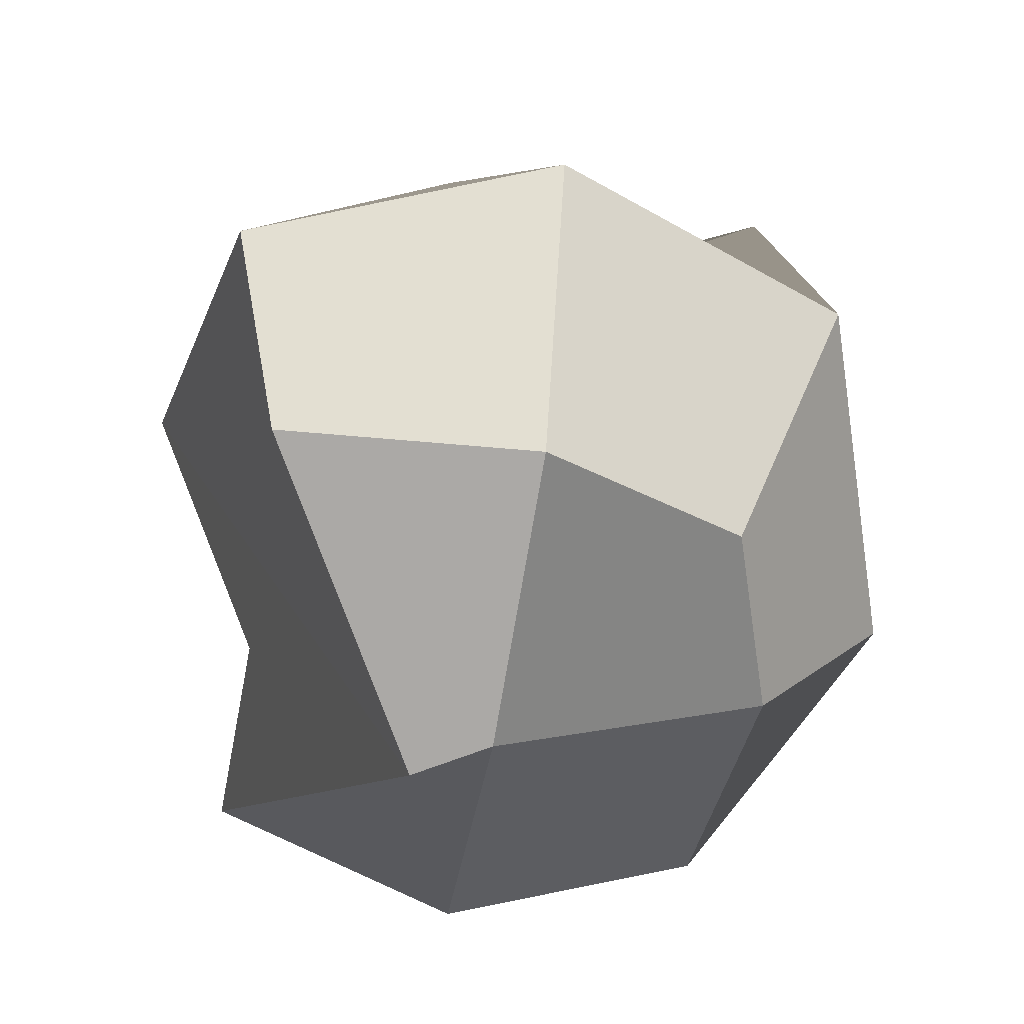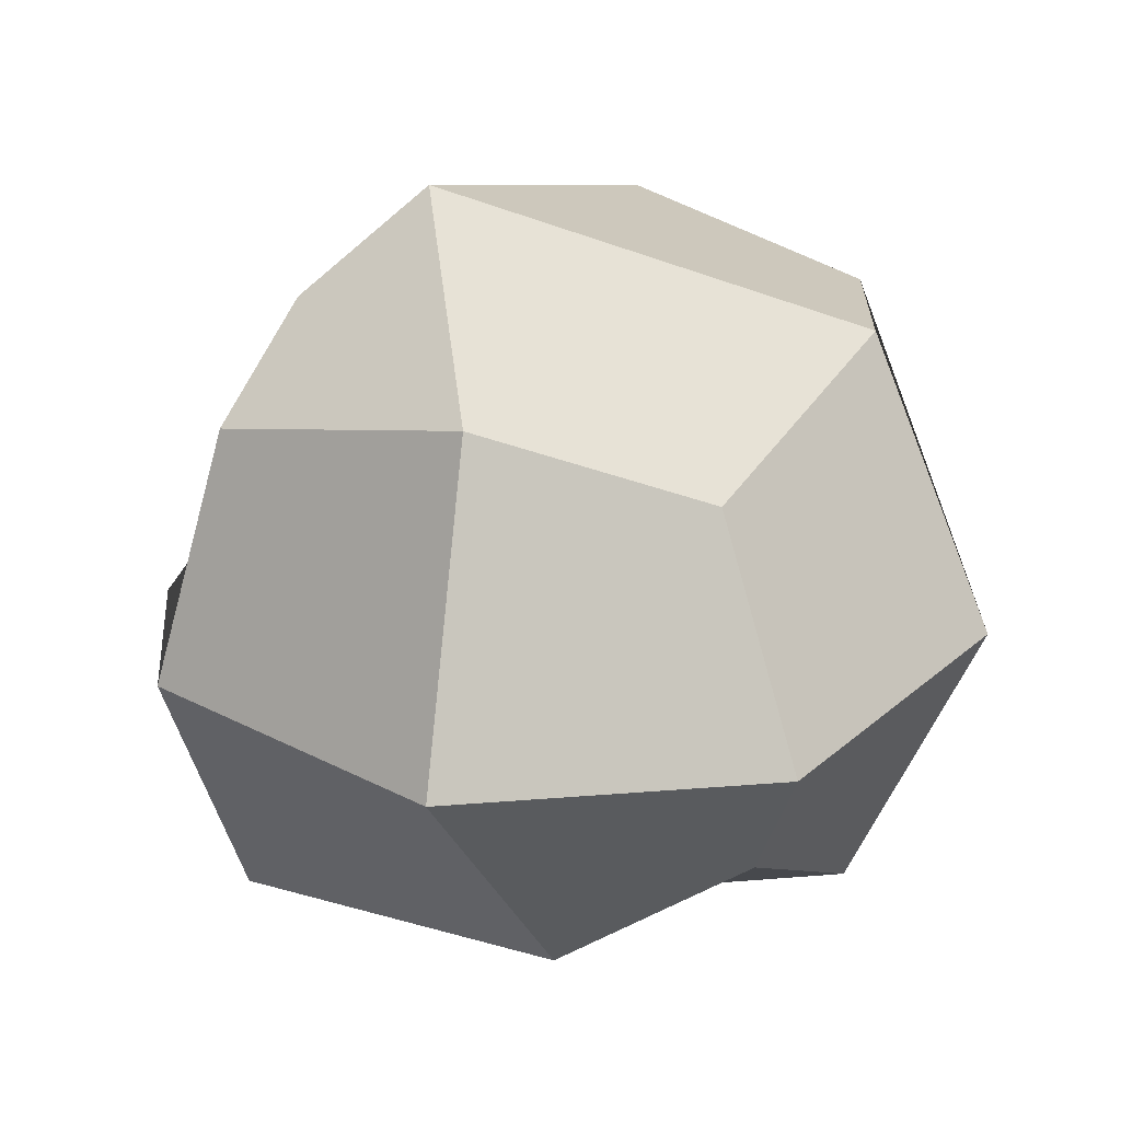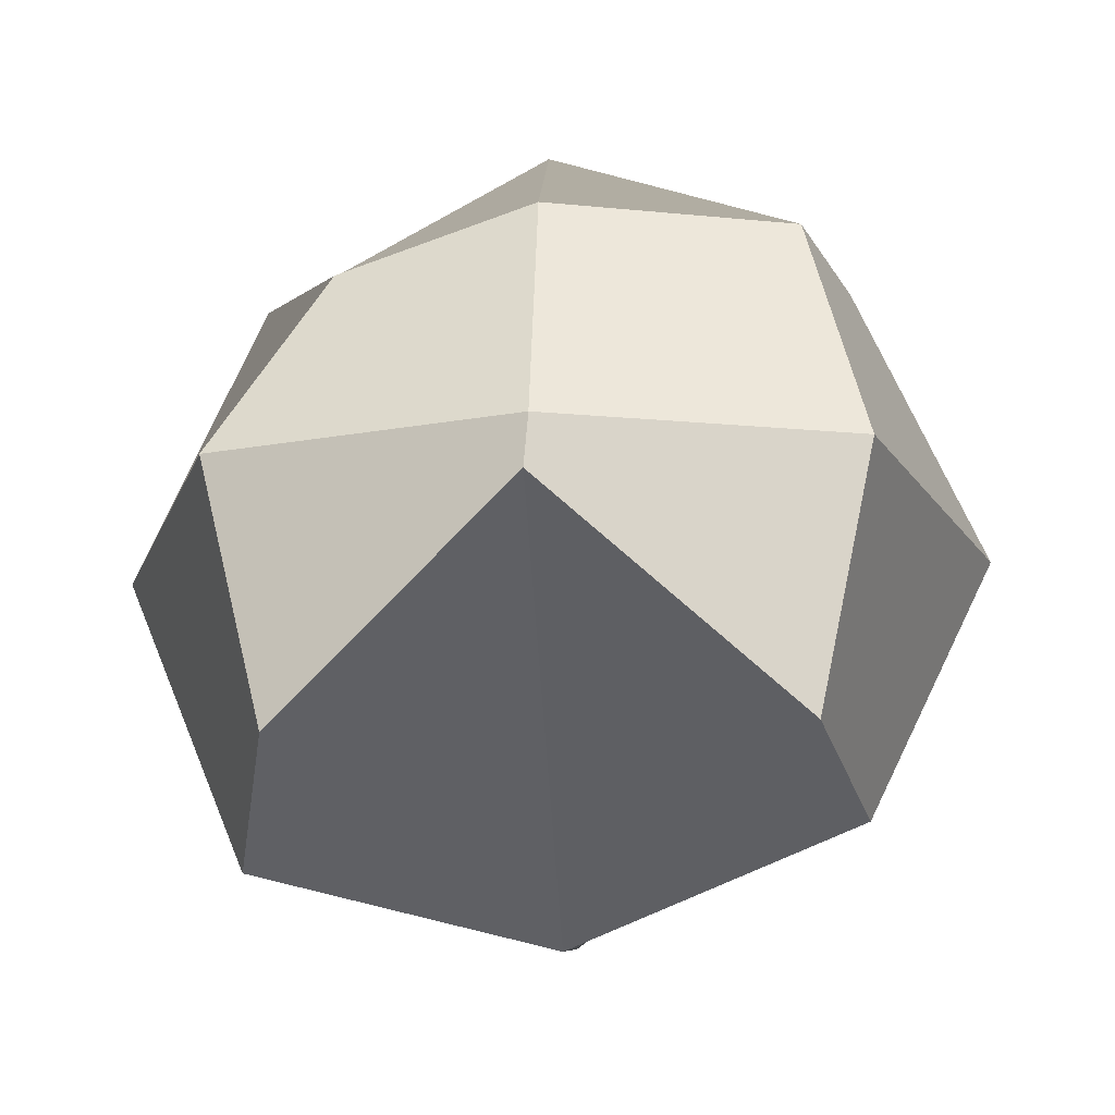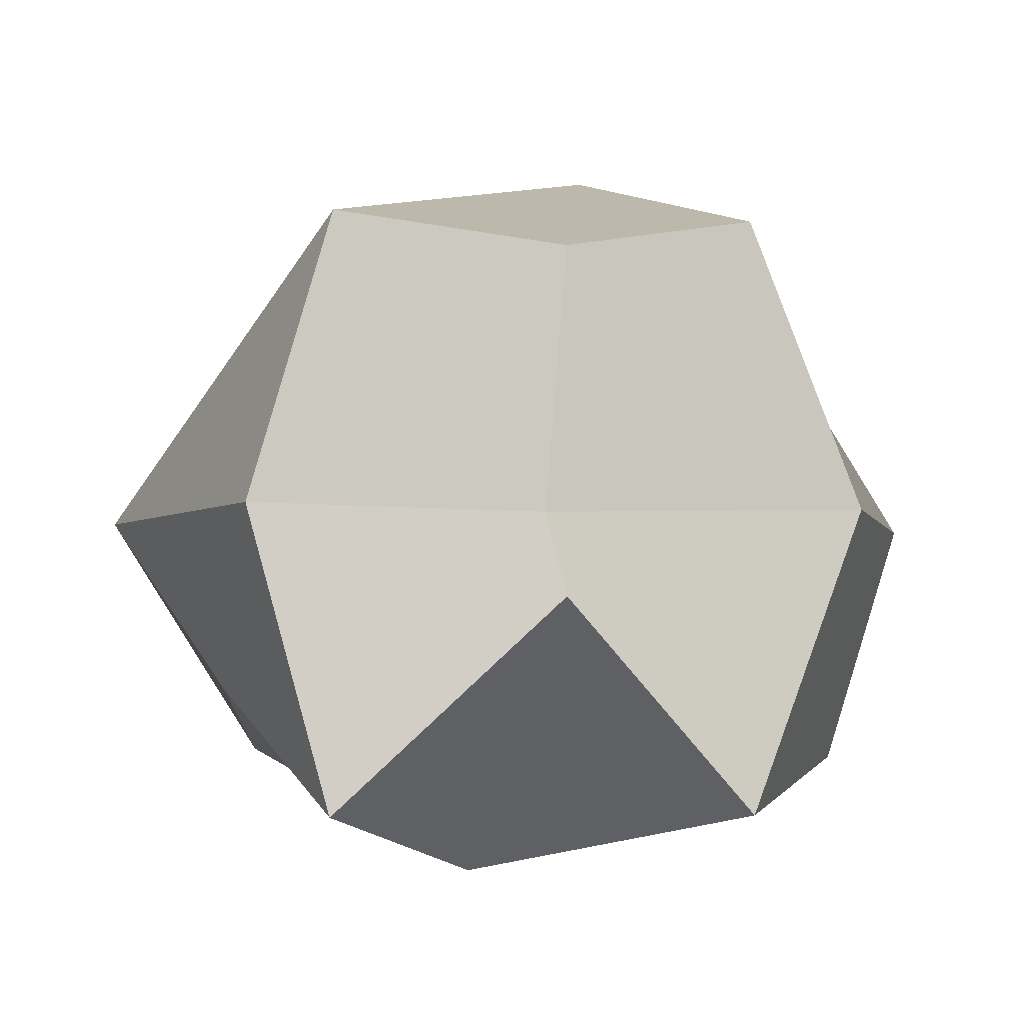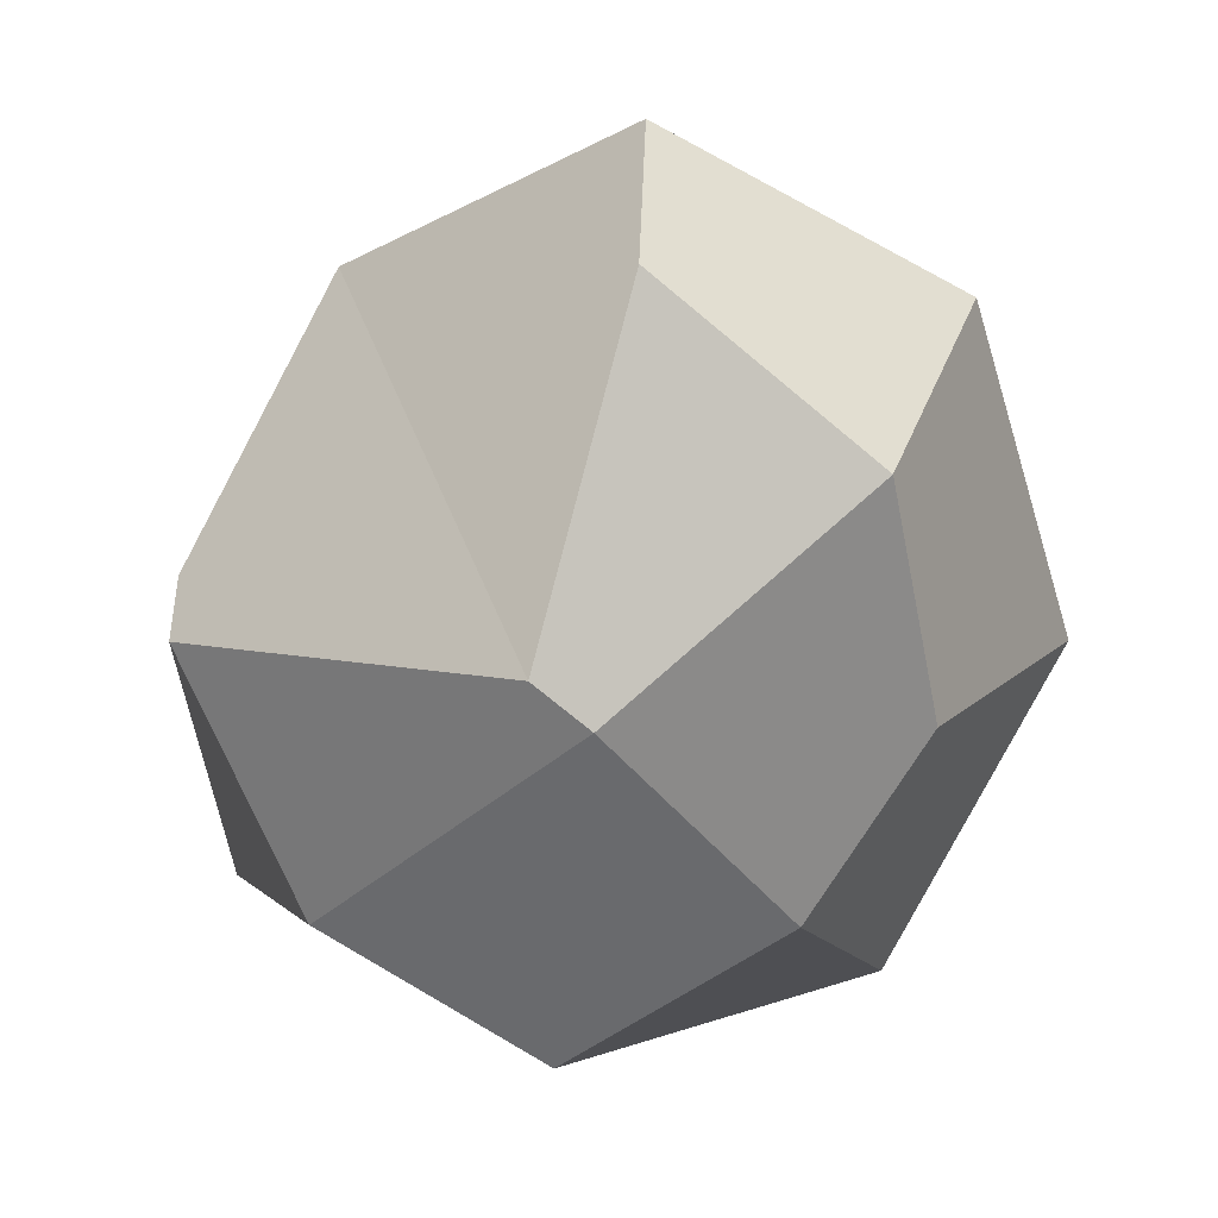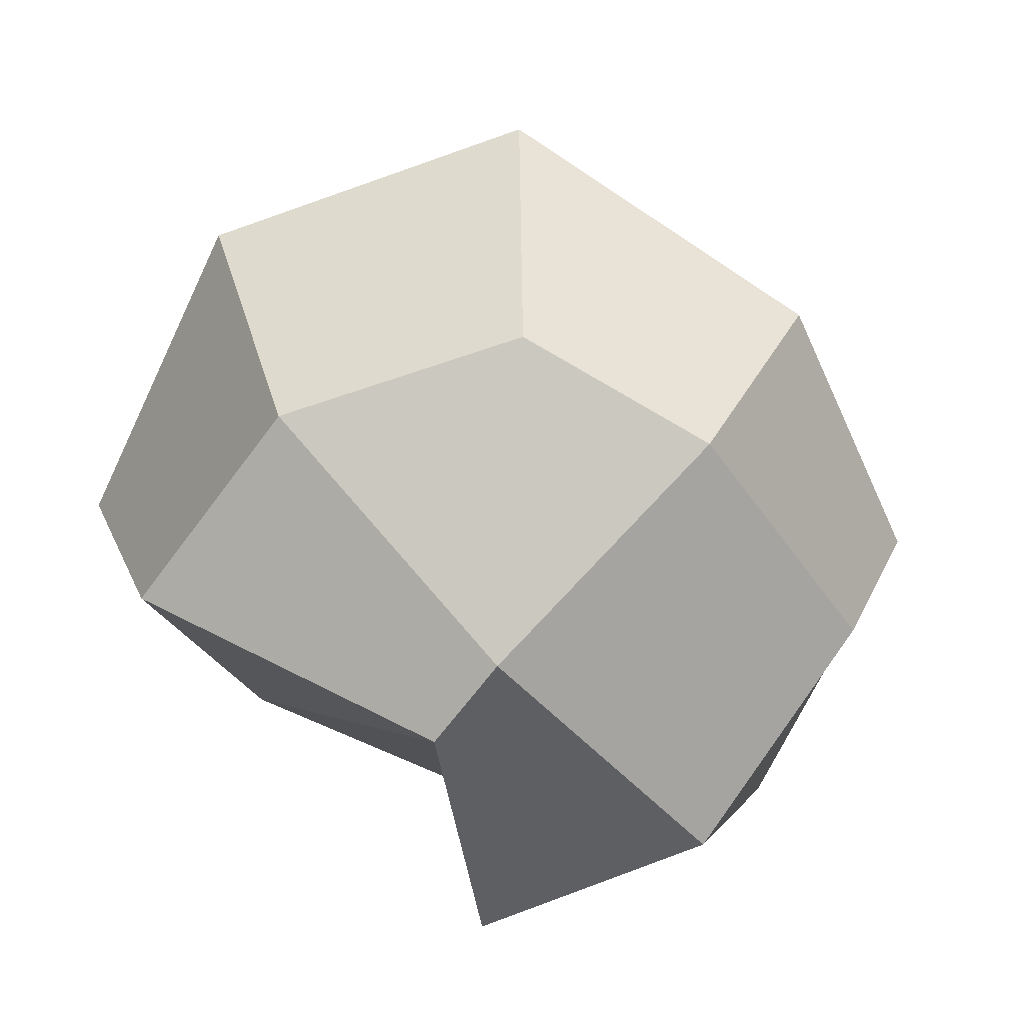
<metadata>
{"format":"obj","ext":"obj","renderer":"f3d","projection":"perspective","resolution":1024,"background":"white","views":[{"elev":-52.6,"azim":-99.3,"up":"+Y"},{"elev":28.6,"azim":105.5,"up":"+Z"},{"elev":-22.9,"azim":3.9,"up":"+Z"},{"elev":-4.7,"azim":-143.4,"up":"+Z"},{"elev":-72.7,"azim":-140.8,"up":"+Y"},{"elev":-69.1,"azim":-47.8,"up":"+Y"}]}
</metadata>
<code>
o BolinhadePapel_Cubo
v -2.288 -0.2843 0.2401
v -2.349 0.2843 0.2843
v -2.349 -0.2843 -0.2843
v -2.349 0.2843 -0.1035
v -1.78 -0.2843 0.2843
v -1.891 0.2247 0.2079
v -1.78 -0.2843 -0.2843
v -1.84 0.2843 -0.2001
v -2.413 -0.3482 0
v -2.413 0 0.3482
v -2.251 0.1885 0
v -2.413 0 -0.3482
v -2.065 -0.4872 -0.09033
v -2.065 0.3482 -0.3482
v -1.717 0.09171 -0.2747
v -1.717 -0.3482 0
v -1.717 0.3482 0
v -1.717 0 0.3482
v -2.065 -0.302 0.3129
v -2.065 0.3482 0.3482
v -2.065 0.4924 0
v -2.065 -0.4256 0
v -2.065 -0.1446 0.4614
v -1.572 0 0
v -2.065 0.09171 -0.4189
v -2.557 0 0
f 26 11 4 12
f 25 14 8 15
f 24 17 6 18
f 23 20 2 10
f 22 16 5 19
f 21 11 2 20
f 17 21 20 6
f 8 14 21 17
f 14 4 11 21
f 9 22 19 1
f 3 13 22 9
f 13 7 16 22
f 19 23 10 1
f 5 18 23 19
f 18 6 20 23
f 16 24 18 5
f 7 15 24 16
f 15 8 17 24
f 13 25 15 7
f 3 12 25 13
f 12 4 14 25
f 9 26 12 3
f 1 10 26 9
f 10 2 11 26

</code>
